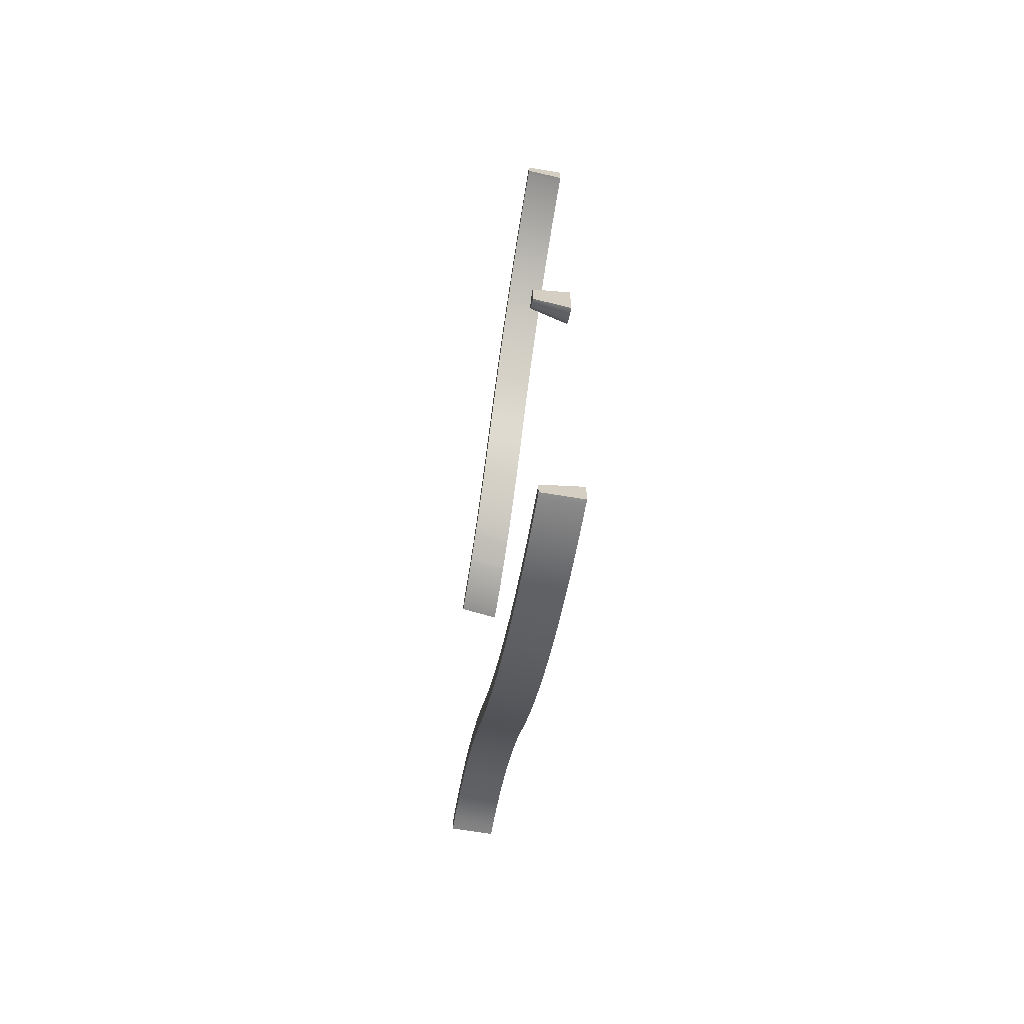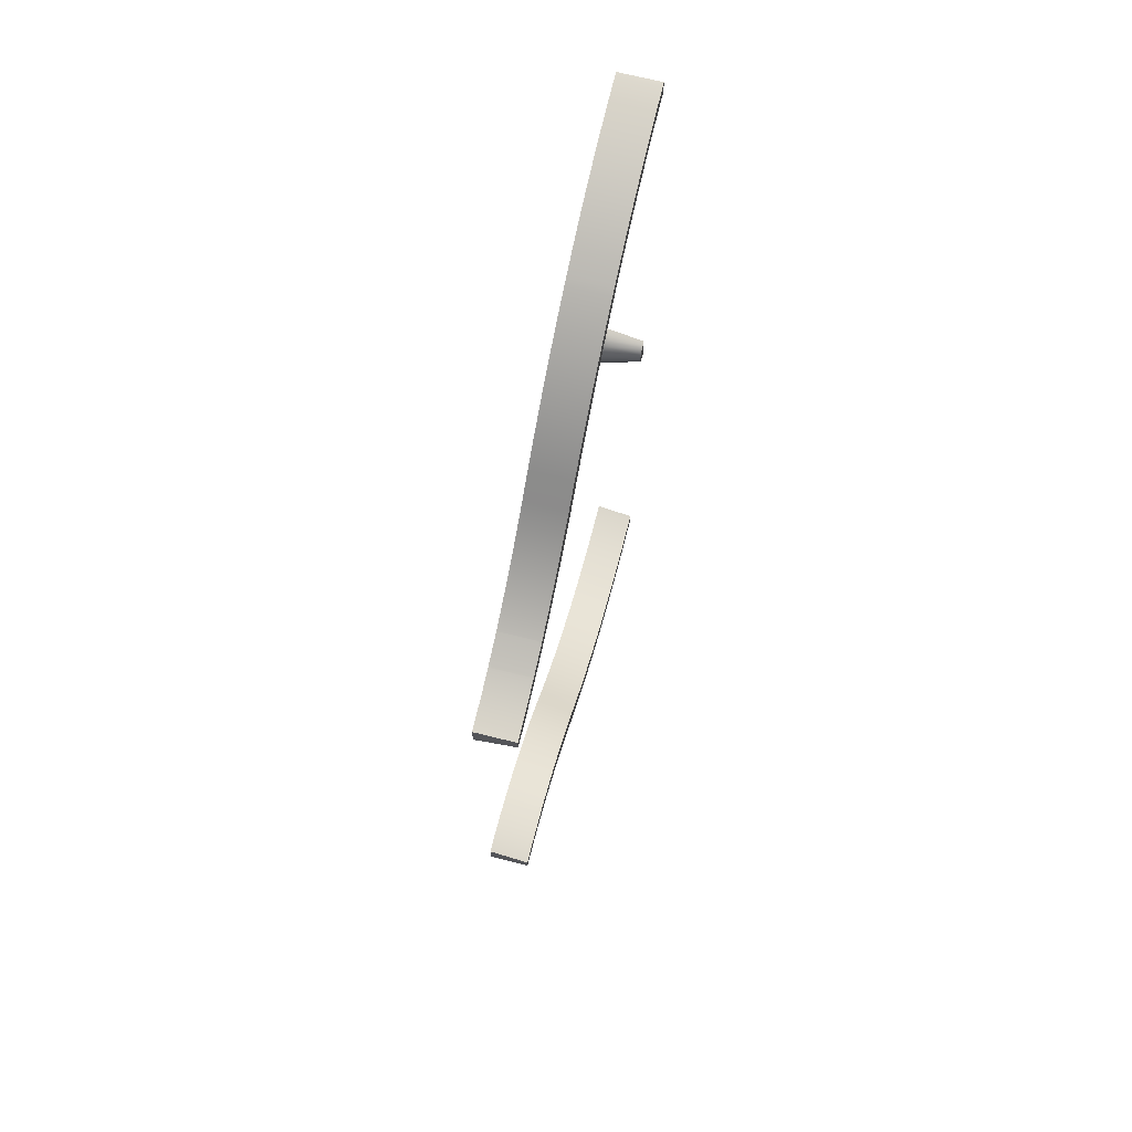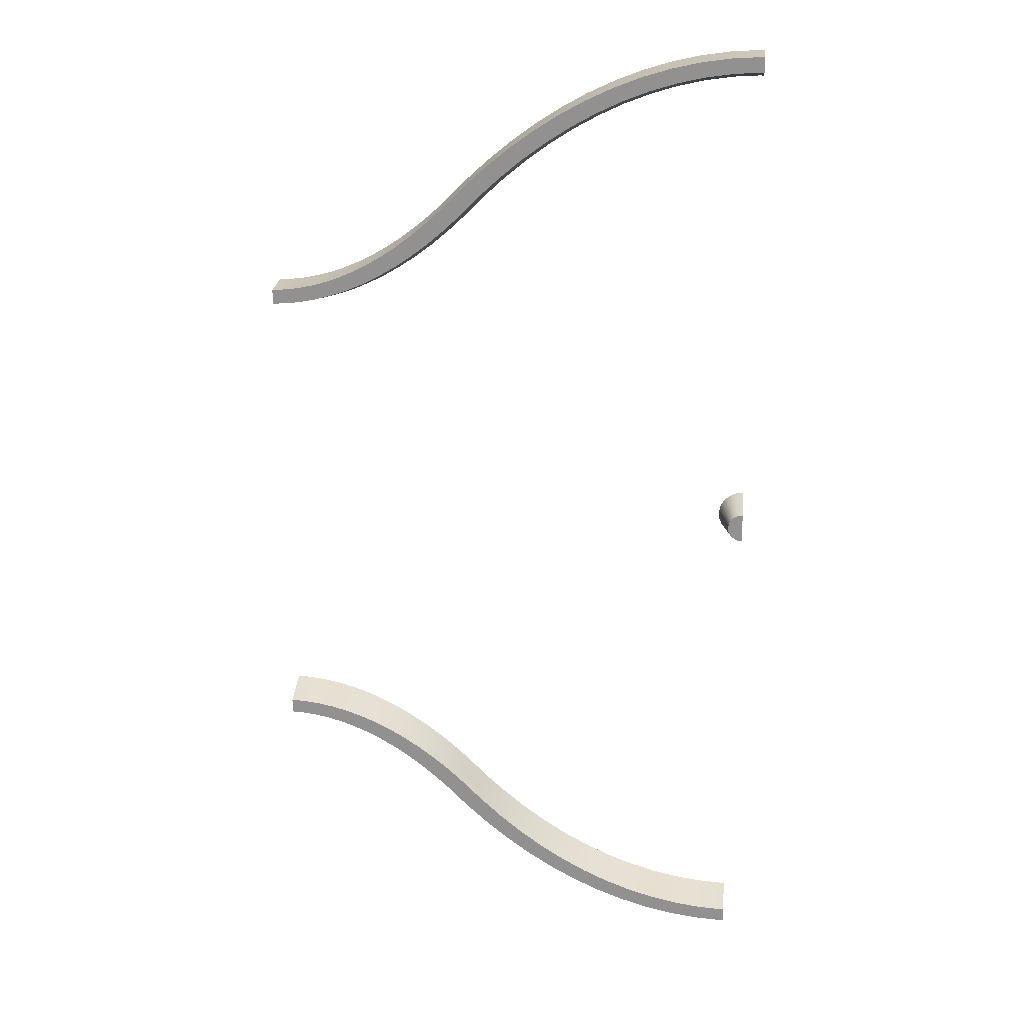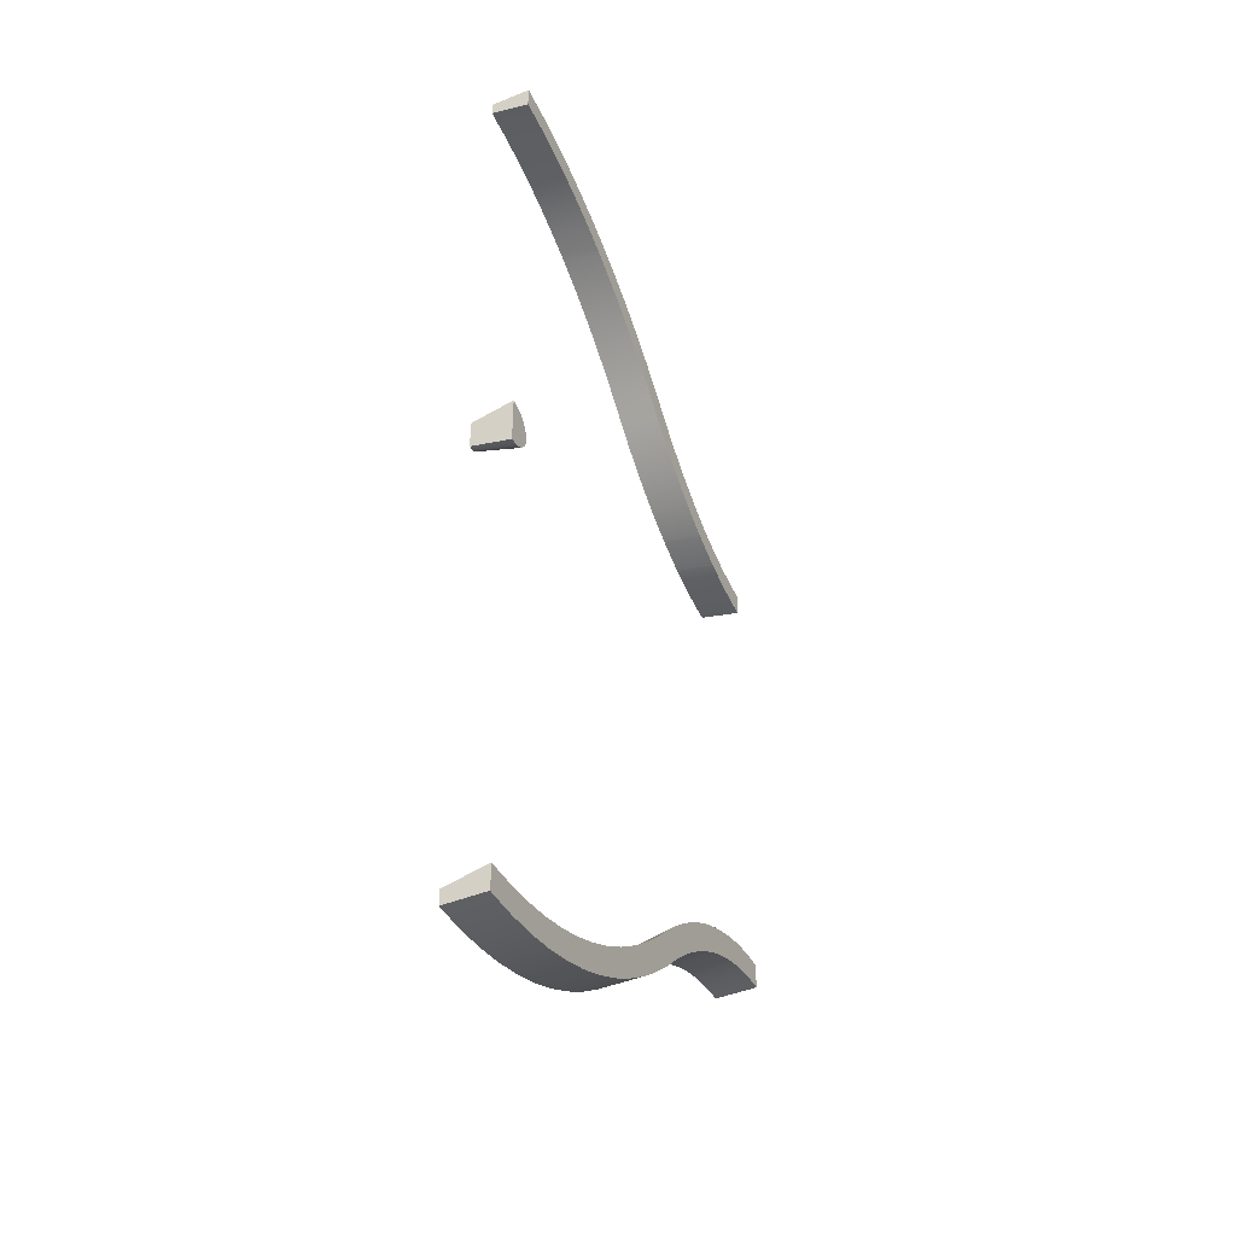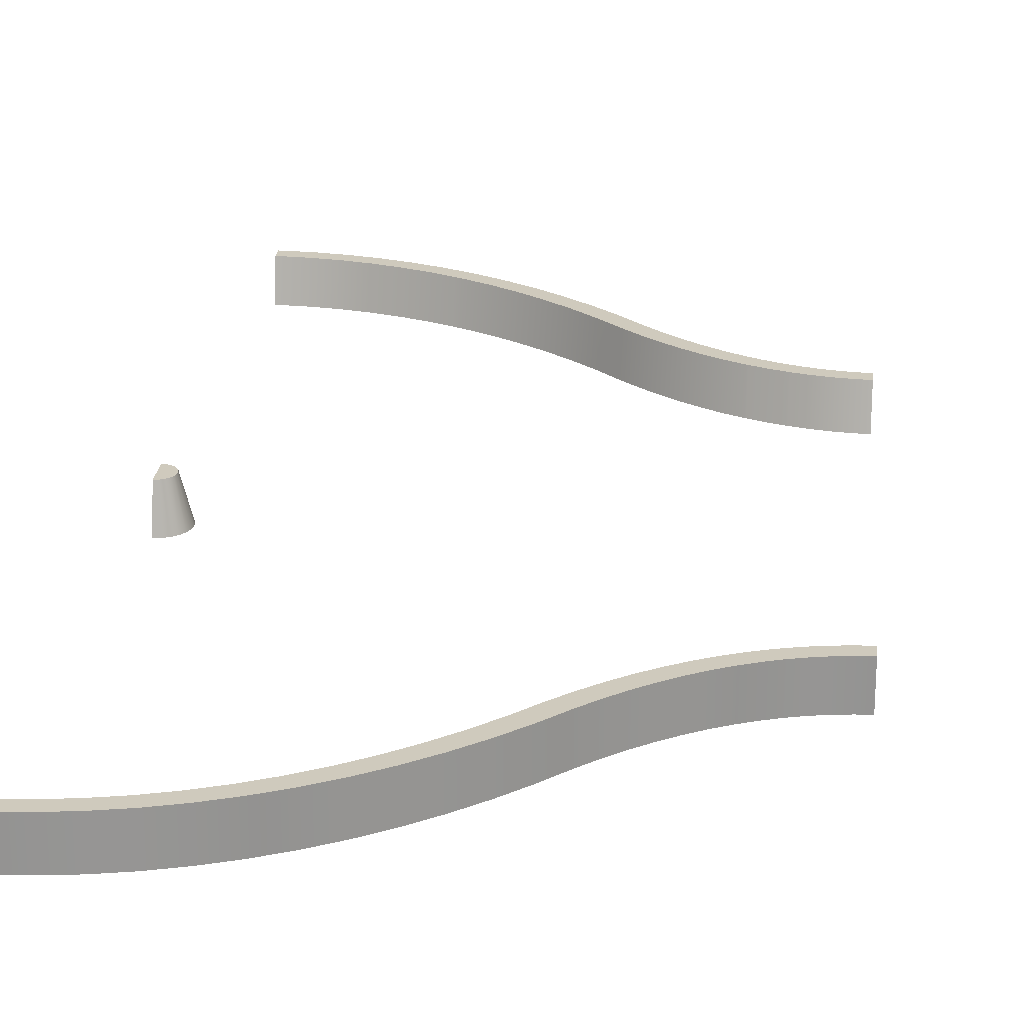
<metadata>
{"format":"obj","ext":"obj","renderer":"f3d","projection":"perspective","resolution":1024,"background":"white","views":[{"elev":-65.1,"azim":-99.5,"up":"+Z"},{"elev":70.4,"azim":103.9,"up":"+Z"},{"elev":23.0,"azim":-174.2,"up":"+Z"},{"elev":-45.0,"azim":-64.9,"up":"+Z"},{"elev":22.9,"azim":5.8,"up":"+Y"}]}
</metadata>
<code>
o road_splitBarrier
v 3.805 -0 4.015
v 4 -0 3.603
v 4 -0 4.004
v 3.977 -0 3.603
v 3.767 -0 3.615
v 3.578 -0 4.045
v 3.511 -0 3.649
v 3.349 -0 4.093
v 3.253 -0 3.703
v 3.116 -0 4.159
v 2.992 -0 3.777
v 3.103 -0 4.164
v 2.879 -0 4.245
v 2.966 -0 3.787
v 2.73 -0 3.872
v 2.645 -0 4.348
v 2.484 -0 3.981
v 2.638 -0 4.351
v 2.394 -0 4.478
v 2.465 -0 3.989
v 2.198 -0 4.128
v 2.146 -0 4.628
v 1.929 -0 4.29
v 1.894 -0 4.8
v 1.658 -0 4.475
v 1.641 -0 4.995
v 1.387 -0 4.683
v 1.385 -0 5.214
v 1.116 -0 4.915
v 1.127 -0 5.459
v 0.8129 -0 5.783
v 0.8443 -0 5.173
v 0.5317 -0 5.496
v 0.436 -0 6.134
v 0.1702 -0 5.833
v 0.0464 -0 6.46
v -0.2022 -0 6.144
v -0.3559 -0 6.758
v -0.5854 -0 6.429
v -0.7708 -0 7.029
v -0.9791 -0 6.685
v -1.198 -0 7.269
v -1.383 -0 6.913
v -1.31 -0 7.323
v -1.637 -0 7.479
v -1.483 -0 6.96
v -1.797 -0 7.11
v -2.086 -0 7.655
v -2.219 -0 7.276
v -2.546 -0 7.797
v -2.649 -0 7.409
v -3.013 -0 7.903
v -3.086 -0 7.508
v -3.485 -0 7.972
v -3.527 -0 7.572
v -3.923 -0 8
v -3.936 -0 7.599
v -4 -0 8
v -4 -0 7.599
v 3.253 0.64 3.864
v 2.992 0.64 3.938
v 2.966 0.64 3.947
v 2.73 0.64 4.033
v 4 0.64 3.764
v 3.805 0.64 4.015
v 4 0.64 4.004
v 3.977 0.64 3.764
v 3.767 0.64 3.776
v 3.578 0.64 4.045
v 3.511 0.64 3.81
v 3.349 0.64 4.093
v 3.116 0.64 4.159
v 3.103 0.64 4.164
v 2.879 0.64 4.245
v 2.645 0.64 4.348
v 2.484 0.64 4.141
v 2.638 0.64 4.351
v 2.394 0.64 4.478
v 2.465 0.64 4.15
v 2.198 0.64 4.289
v 2.146 0.64 4.628
v 1.929 0.64 4.45
v 1.894 0.64 4.8
v 1.658 0.64 4.635
v 1.641 0.64 4.995
v 1.387 0.64 4.844
v 1.385 0.64 5.214
v 1.116 0.64 5.076
v 1.127 0.64 5.459
v 0.8129 0.64 5.783
v 0.8443 0.64 5.334
v 0.5317 0.64 5.657
v 0.436 0.64 6.134
v 0.1702 0.64 5.994
v 0.0464 0.64 6.46
v -0.2022 0.64 6.305
v -0.3559 0.64 6.758
v -0.5854 0.64 6.589
v -0.7708 0.64 7.029
v -0.9791 0.64 6.846
v -1.198 0.64 7.269
v -1.383 0.64 7.074
v -1.31 0.64 7.323
v -1.637 0.64 7.479
v -1.483 0.64 7.121
v -1.797 0.64 7.271
v -2.086 0.64 7.655
v -2.219 0.64 7.437
v -2.546 0.64 7.797
v -2.649 0.64 7.57
v -3.013 0.64 7.903
v -3.086 0.64 7.669
v -3.485 0.64 7.972
v -3.527 0.64 7.733
v -3.923 0.64 8
v -3.936 0.64 7.759
v -4 0.64 8
v -4 0.64 7.759
v 3.977 0.64 -3.764
v 3.767 0 -3.615
v 3.977 0 -3.603
v 3.767 0.64 -3.776
v 0.436 0 -6.134
v 0.8129 0.64 -5.783
v 0.8129 0 -5.783
v 0.436 0.64 -6.134
v -1.797 0.64 -7.271
v -2.219 0 -7.276
v -1.797 0 -7.11
v -2.219 0.64 -7.437
v 2.146 0 -4.628
v 2.394 0.64 -4.478
v 2.394 0 -4.478
v 2.146 0.64 -4.628
v 2.465 0.64 -4.15
v 2.198 0 -4.128
v 2.465 0 -3.989
v 2.198 0.64 -4.289
v -0.9791 0.64 -6.846
v -1.383 0 -6.913
v -0.9791 0 -6.685
v -1.383 0.64 -7.074
v -0.3559 0 -6.758
v 0.0464 0.64 -6.46
v 0.0464 0 -6.46
v -0.3559 0.64 -6.758
v -1.637 0 -7.479
v -1.31 0.64 -7.323
v -1.31 0 -7.323
v -1.637 0.64 -7.479
v -1.198 0.64 -7.269
v -1.198 0 -7.269
v 0.5317 0 -5.496
v 0.8443 0.64 -5.334
v 0.5317 0.64 -5.657
v 0.8443 0 -5.173
v -3.936 0 -7.599
v -4 0.64 -7.759
v -4 0 -7.599
v -3.936 0.64 -7.759
v 1.894 0 -4.8
v 1.894 0.64 -4.8
v 1.641 0 -4.995
v 1.641 0.64 -4.995
v -0.7708 0.64 -7.029
v -0.7708 0 -7.029
v -4 0.64 -8
v -3.923 0 -8
v -4 0 -8
v -3.923 0.64 -8
v 3.805 0 -4.015
v 4 0.64 -4.004
v 4 0 -4.004
v 3.805 0.64 -4.015
v 1.929 0.64 -4.45
v 1.658 0 -4.475
v 1.929 0 -4.29
v 1.658 0.64 -4.635
v -3.485 0 -7.972
v -3.485 0.64 -7.972
v 2.638 0.64 -4.351
v 2.638 0 -4.351
v -2.649 0 -7.409
v -2.649 0.64 -7.57
v 1.127 0 -5.459
v 1.385 0.64 -5.214
v 1.385 0 -5.214
v 1.127 0.64 -5.459
v 2.645 0 -4.348
v 2.879 0.64 -4.245
v 2.879 0 -4.245
v 2.645 0.64 -4.348
v 0.1702 0 -5.833
v 0.1702 0.64 -5.994
v 2.484 0.64 -4.141
v 2.484 0 -3.981
v 2.73 0.64 -4.033
v 2.73 0 -3.872
v 3.103 0.64 -4.164
v 3.116 0 -4.159
v 3.103 0 -4.164
v 3.116 0.64 -4.159
v -0.2022 0 -6.144
v -0.2022 0.64 -6.305
v 3.349 0.64 -4.093
v 3.349 0 -4.093
v -1.483 0 -6.96
v -1.483 0.64 -7.121
v 3.578 0.64 -4.045
v 3.578 0 -4.045
v 1.387 0 -4.683
v 1.387 0.64 -4.844
v -3.086 0 -7.508
v -3.086 0.64 -7.669
v 3.511 0.64 -3.81
v 3.253 0 -3.703
v 3.511 0 -3.649
v 3.253 0.64 -3.864
v -3.013 0 -7.903
v -2.546 0.64 -7.797
v -2.546 0 -7.797
v -3.013 0.64 -7.903
v -2.086 0 -7.655
v -2.086 0.64 -7.655
v 4 0.64 -3.764
v 2.992 0.64 -3.938
v 2.966 0.64 -3.947
v 1.116 0.64 -5.076
v -0.5854 0.64 -6.589
v -3.527 0.64 -7.733
v -3.527 0 -7.572
v -0.5854 0 -6.429
v 1.116 0 -4.915
v 2.966 0 -3.787
v 2.992 0 -3.777
v 4 0 -3.603
v -3.768 0.64 -0.06212
v -3.768 0.64 0.06212
v -3.76 0.64 0
v -3.792 0.64 -0.12
v -3.792 0.64 0.12
v -3.83 0.64 -0.1697
v -3.83 0.64 0.1697
v -3.88 0.64 -0.2078
v -3.88 0.64 0.2078
v -3.938 0.64 -0.2318
v -3.938 0.64 0.2318
v -4 0.64 -0.24
v -4 0.64 0.24
v -3.717 -0 0.2828
v -3.654 -0 0.2
v -3.614 -0 0.1035
v -3.8 0 -0.3464
v -3.896 0 -0.3864
v -3.717 0 -0.2828
v -4 0 -0.4
v -3.654 0 -0.2
v -3.614 0 -0.1035
v -3.6 0 0
v -3.896 -0 0.3864
v -3.8 -0 0.3464
v -4 -0 0.4
f 1 2 3
f 2 1 4
f 4 1 5
f 5 1 6
f 5 6 7
f 7 6 8
f 7 8 9
f 9 8 10
f 9 10 11
f 11 10 12
f 11 12 13
f 11 13 14
f 14 13 15
f 15 13 16
f 15 16 17
f 17 16 18
f 17 18 19
f 17 19 20
f 20 19 21
f 21 19 22
f 21 22 23
f 23 22 24
f 23 24 25
f 25 24 26
f 25 26 27
f 27 26 28
f 27 28 29
f 29 28 30
f 29 30 31
f 29 31 32
f 32 31 33
f 33 31 34
f 33 34 35
f 35 34 36
f 35 36 37
f 37 36 38
f 37 38 39
f 39 38 40
f 39 40 41
f 41 40 42
f 41 42 43
f 43 42 44
f 43 44 45
f 43 45 46
f 46 45 47
f 47 45 48
f 47 48 49
f 49 48 50
f 49 50 51
f 51 50 52
f 51 52 53
f 53 52 54
f 53 54 55
f 55 54 56
f 55 56 57
f 57 56 58
f 57 58 59
f 11 60 9
f 60 11 61
f 62 11 14
f 11 62 61
f 15 62 14
f 62 15 63
f 64 65 66
f 65 64 67
f 65 67 68
f 65 68 69
f 69 68 70
f 69 70 71
f 71 70 60
f 71 60 72
f 72 60 61
f 72 61 73
f 73 61 74
f 74 61 62
f 74 62 63
f 74 63 75
f 75 63 76
f 75 76 77
f 77 76 78
f 78 76 79
f 78 79 80
f 78 80 81
f 81 80 82
f 81 82 83
f 83 82 84
f 83 84 85
f 85 84 86
f 85 86 87
f 87 86 88
f 87 88 89
f 89 88 90
f 90 88 91
f 90 91 92
f 90 92 93
f 93 92 94
f 93 94 95
f 95 94 96
f 95 96 97
f 97 96 98
f 97 98 99
f 99 98 100
f 99 100 101
f 101 100 102
f 101 102 103
f 103 102 104
f 104 102 105
f 104 105 106
f 104 106 107
f 107 106 108
f 107 108 109
f 109 108 110
f 109 110 111
f 111 110 112
f 111 112 113
f 113 112 114
f 113 114 115
f 115 114 116
f 115 116 117
f 117 116 118
f 64 3 2
f 3 64 66
f 67 2 4
f 2 67 64
f 5 67 4
f 67 5 68
f 32 88 29
f 88 32 91
f 27 84 25
f 84 27 86
f 23 80 21
f 80 23 82
f 37 94 35
f 94 37 96
f 39 96 37
f 96 39 98
f 49 106 47
f 106 49 108
f 17 63 15
f 63 17 76
f 20 76 17
f 76 20 79
f 41 98 39
f 98 41 100
f 29 86 27
f 86 29 88
f 47 105 46
f 105 47 106
f 102 46 105
f 46 102 43
f 58 118 59
f 118 58 117
f 55 112 53
f 112 55 114
f 51 108 49
f 108 51 110
f 25 82 23
f 82 25 84
f 33 91 32
f 91 33 92
f 35 92 33
f 92 35 94
f 43 100 41
f 100 43 102
f 53 110 51
f 110 53 112
f 116 55 57
f 55 116 114
f 118 57 59
f 57 118 116
f 21 79 20
f 79 21 80
f 87 30 28
f 30 87 89
f 101 44 42
f 44 101 103
f 103 45 44
f 45 103 104
f 71 10 8
f 10 71 72
f 74 16 13
f 16 74 75
f 75 18 16
f 18 75 77
f 104 48 45
f 48 104 107
f 54 115 56
f 115 54 113
f 90 34 31
f 34 90 93
f 90 30 89
f 30 90 31
f 85 28 26
f 28 85 87
f 95 38 36
f 38 95 97
f 107 50 48
f 50 107 109
f 93 36 34
f 36 93 95
f 81 24 22
f 24 81 83
f 99 42 40
f 42 99 101
f 109 52 50
f 52 109 111
f 56 117 58
f 117 56 115
f 97 40 38
f 40 97 99
f 78 22 19
f 22 78 81
f 77 19 18
f 19 77 78
f 10 73 12
f 73 10 72
f 73 13 12
f 13 73 74
f 65 6 1
f 6 65 69
f 66 1 3
f 1 66 65
f 7 68 5
f 68 7 70
f 111 54 52
f 54 111 113
f 9 70 7
f 70 9 60
f 69 8 6
f 8 69 71
f 83 26 24
f 26 83 85
f 119 120 121
f 120 119 122
f 123 124 125
f 124 123 126
f 127 128 129
f 128 127 130
f 131 132 133
f 132 131 134
f 135 136 137
f 136 135 138
f 139 140 141
f 140 139 142
f 143 144 145
f 144 143 146
f 147 148 149
f 148 147 150
f 151 149 148
f 149 151 152
f 153 154 155
f 154 153 156
f 157 158 159
f 158 157 160
f 145 126 123
f 126 145 144
f 161 134 131
f 134 161 162
f 163 162 161
f 162 163 164
f 152 165 166
f 165 152 151
f 167 168 169
f 168 167 170
f 171 172 173
f 172 171 174
f 175 176 177
f 176 175 178
f 170 179 168
f 179 170 180
f 133 181 182
f 181 133 132
f 130 183 128
f 183 130 184
f 185 186 187
f 186 185 188
f 189 190 191
f 190 189 192
f 182 192 189
f 192 182 181
f 155 193 153
f 193 155 194
f 195 137 196
f 137 195 135
f 196 197 195
f 197 196 198
f 199 200 201
f 200 199 202
f 191 199 201
f 199 191 190
f 194 203 193
f 203 194 204
f 200 205 206
f 205 200 202
f 166 146 143
f 146 166 165
f 142 207 140
f 207 142 208
f 208 129 207
f 129 208 127
f 206 209 210
f 209 206 205
f 178 211 176
f 211 178 212
f 184 213 183
f 213 184 214
f 215 216 217
f 216 215 218
f 219 220 221
f 220 219 222
f 122 217 120
f 217 122 215
f 210 174 171
f 174 210 209
f 179 222 219
f 222 179 180
f 223 150 147
f 150 223 224
f 174 225 172
f 225 174 119
f 119 174 122
f 122 174 209
f 122 209 215
f 215 209 205
f 215 205 218
f 218 205 202
f 218 202 226
f 226 202 199
f 226 199 190
f 226 190 227
f 227 190 197
f 197 190 192
f 197 192 195
f 195 192 181
f 195 181 132
f 195 132 135
f 135 132 138
f 138 132 134
f 138 134 175
f 175 134 162
f 175 162 178
f 178 162 164
f 178 164 212
f 212 164 186
f 212 186 228
f 228 186 188
f 228 188 124
f 228 124 154
f 154 124 155
f 155 124 126
f 155 126 194
f 194 126 144
f 194 144 204
f 204 144 146
f 204 146 229
f 229 146 165
f 229 165 139
f 139 165 151
f 139 151 142
f 142 151 148
f 142 148 150
f 142 150 208
f 208 150 127
f 127 150 224
f 127 224 130
f 130 224 220
f 130 220 184
f 184 220 222
f 184 222 214
f 214 222 180
f 214 180 230
f 230 180 170
f 230 170 160
f 160 170 167
f 160 167 158
f 124 185 125
f 185 124 188
f 231 160 157
f 160 231 230
f 229 141 232
f 141 229 139
f 228 156 233
f 156 228 154
f 214 231 213
f 231 214 230
f 187 164 163
f 164 187 186
f 221 224 223
f 224 221 220
f 212 233 211
f 233 212 228
f 204 232 203
f 232 204 229
f 159 167 169
f 167 159 158
f 227 198 234
f 198 227 197
f 235 227 234
f 227 235 226
f 138 177 136
f 177 138 175
f 121 173 236
f 173 121 171
f 171 121 120
f 171 120 210
f 210 120 217
f 210 217 206
f 206 217 216
f 206 216 200
f 200 216 235
f 200 235 201
f 201 235 191
f 191 235 234
f 191 234 198
f 191 198 189
f 189 198 196
f 189 196 182
f 182 196 133
f 133 196 137
f 133 137 136
f 133 136 131
f 131 136 177
f 131 177 161
f 161 177 176
f 161 176 163
f 163 176 211
f 163 211 187
f 187 211 233
f 187 233 185
f 185 233 125
f 125 233 156
f 125 156 153
f 125 153 123
f 123 153 193
f 123 193 145
f 145 193 203
f 145 203 143
f 143 203 232
f 143 232 166
f 166 232 141
f 166 141 152
f 152 141 140
f 152 140 149
f 149 140 147
f 147 140 207
f 147 207 129
f 147 129 223
f 223 129 128
f 223 128 221
f 221 128 183
f 221 183 219
f 219 183 213
f 219 213 179
f 179 213 231
f 179 231 168
f 168 231 157
f 168 157 169
f 169 157 159
f 172 236 173
f 236 172 225
f 218 235 216
f 235 218 226
f 236 119 121
f 119 236 225
f 237 238 239
f 238 237 240
f 238 240 241
f 241 240 242
f 241 242 243
f 243 242 244
f 243 244 245
f 245 244 246
f 245 246 247
f 247 246 248
f 247 248 249
f 250 241 243
f 250 251 241
f 251 252 238
f 251 238 241
f 246 253 254
f 244 253 246
f 242 255 244
f 244 255 253
f 248 254 256
f 246 254 248
f 237 257 240
f 237 258 257
f 259 258 239
f 239 258 237
f 240 257 255
f 240 255 242
f 247 260 261
f 247 261 245
f 252 239 238
f 252 259 239
f 245 261 250
f 245 250 243
f 262 248 256
f 248 262 249
f 249 262 260
f 249 260 247
f 252 258 259
f 258 252 257
f 257 252 251
f 257 251 255
f 255 251 250
f 255 250 253
f 253 250 261
f 253 261 254
f 254 261 260
f 254 260 256
f 256 260 262

</code>
